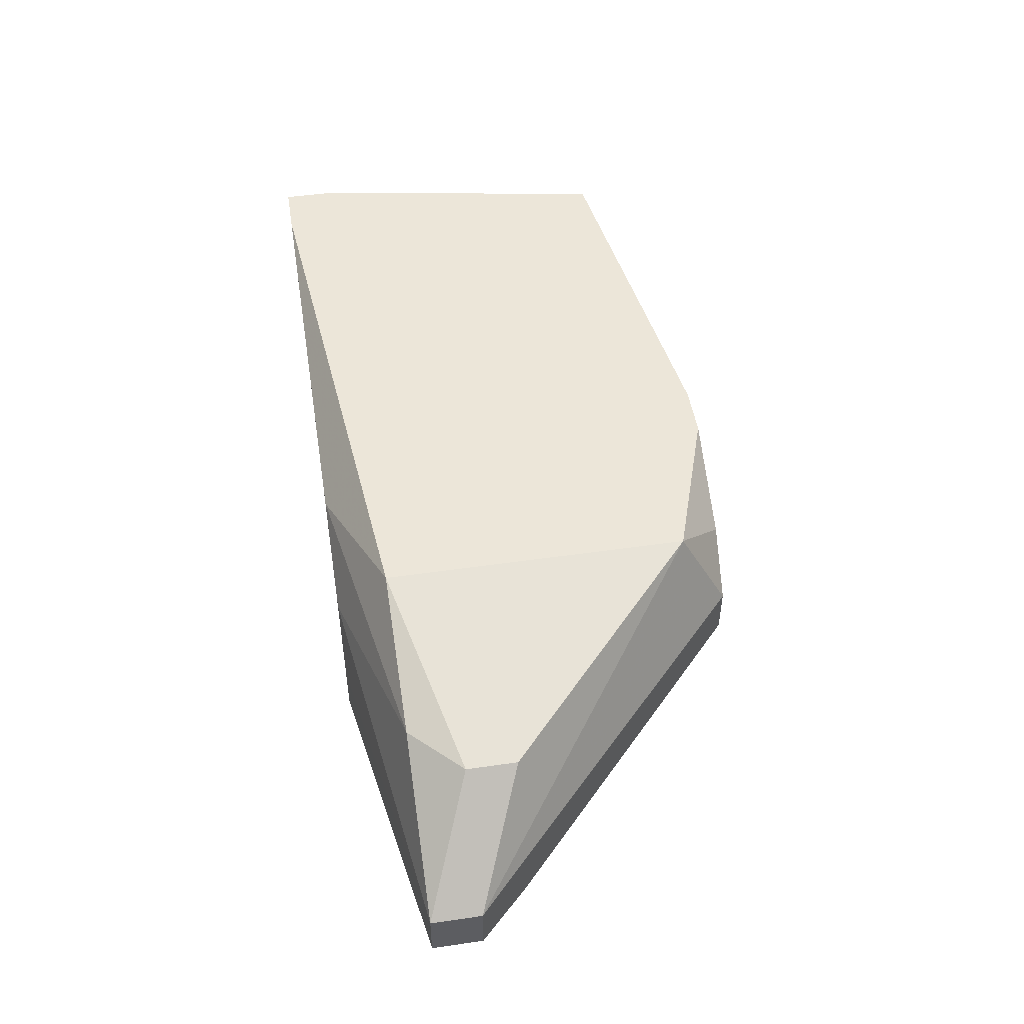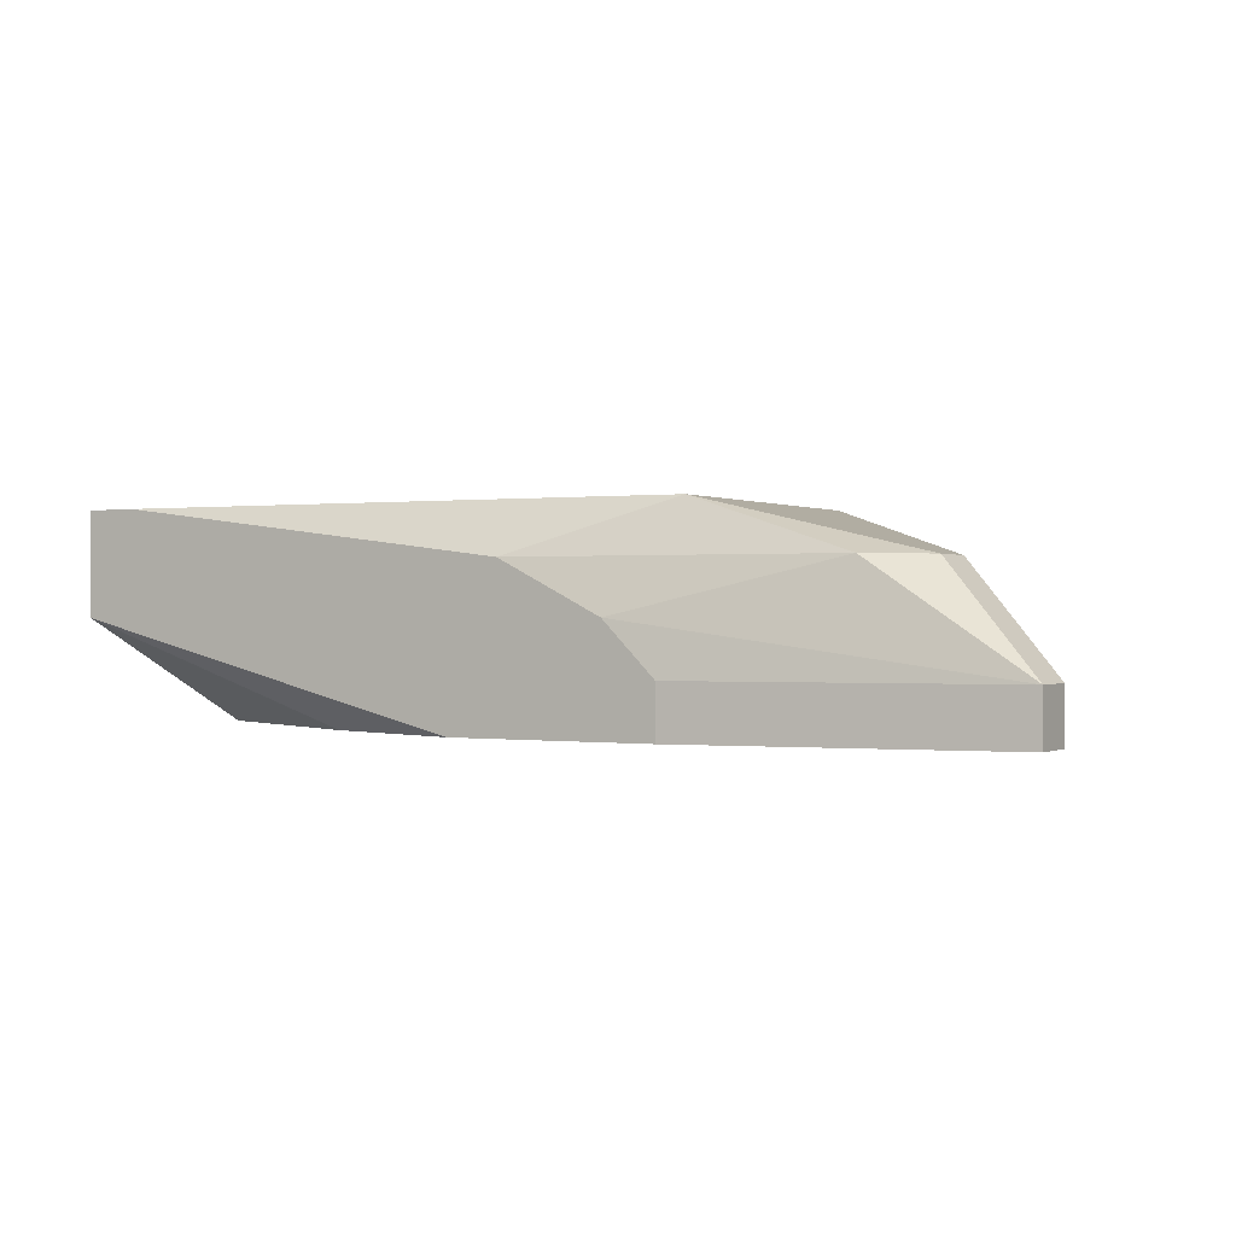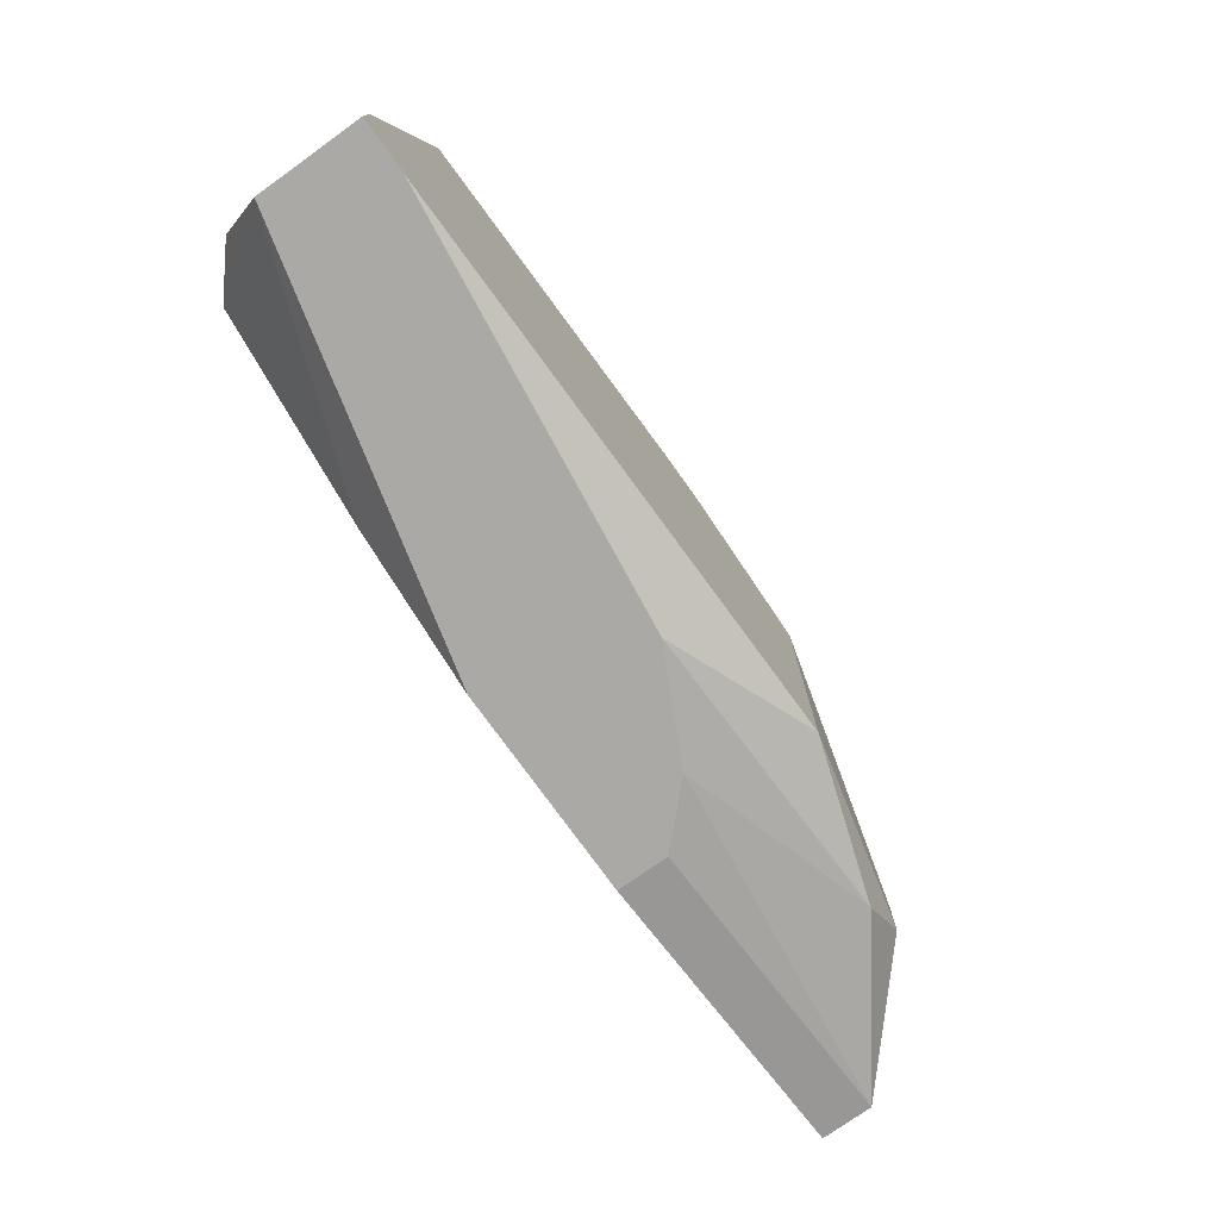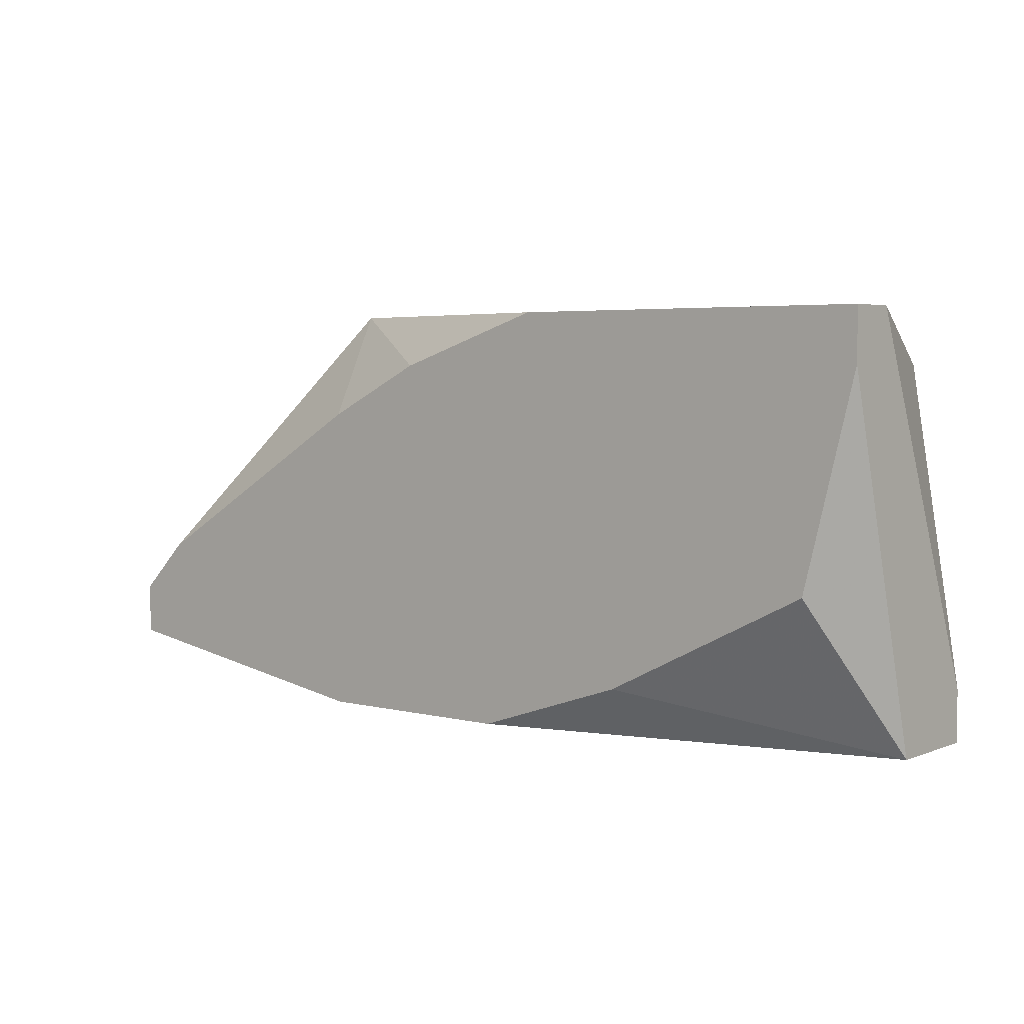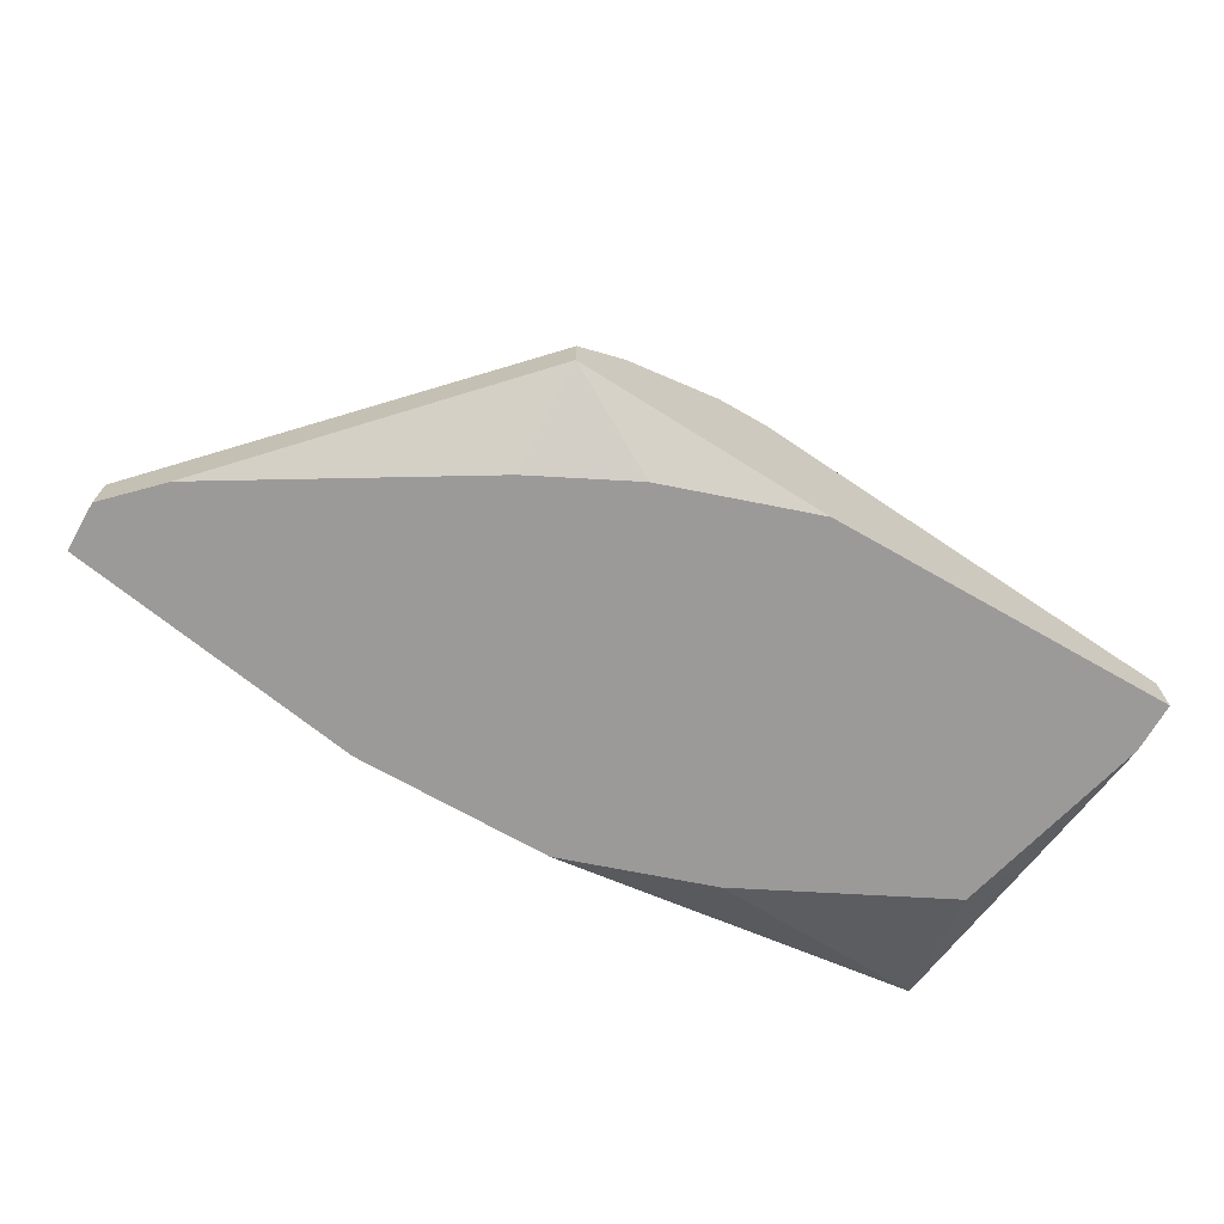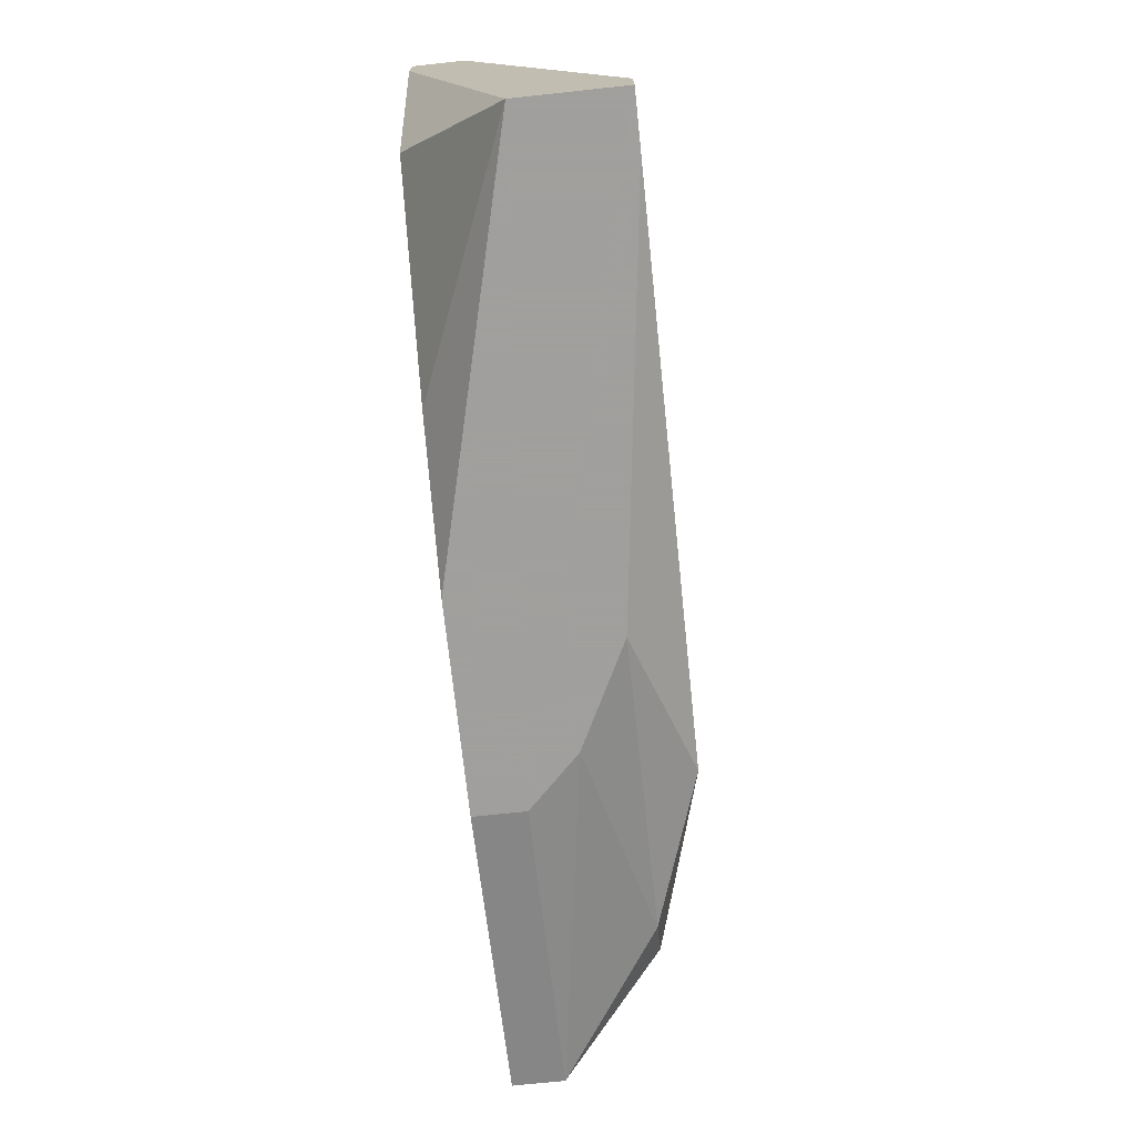
<metadata>
{"format":"obj","ext":"obj","renderer":"f3d","projection":"perspective","resolution":1024,"background":"white","views":[{"elev":49.3,"azim":-99.1,"up":"+Y"},{"elev":-0.1,"azim":-149.9,"up":"+Y"},{"elev":-75.5,"azim":125.6,"up":"+Z"},{"elev":4.2,"azim":38.9,"up":"+Z"},{"elev":-69.3,"azim":-29.8,"up":"+Y"},{"elev":-71.5,"azim":96.1,"up":"+Z"}]}
</metadata>
<code>
v -0.1625 0.4899 -0.0377
v -0.007687 0.5243 -0.0377
v -0.01629 0.5243 -0.0463
v -0.1625 0.4985 -0.0377
v -0.1625 0.4899 -0.0291
v -0.007687 0.5243 -0.0463
v -0.007687 0.5071 -0.0463
v -0.1625 0.4985 -0.0291
v -0.007687 0.4985 0.02252
v -0.007687 0.4899 0.02252
v -0.007687 0.4899 0.01392
v -0.01629 0.5243 0.01392
v -0.1539 0.4899 -0.0205
v -0.01629 0.4899 -0.0205
v -0.0507 0.4899 -0.0377
v -0.06791 0.4899 0.02252
v -0.08511 0.5243 0.02252
v -0.07651 0.5243 0.02252
v -0.08511 0.5157 -0.0463
v -0.07651 0.4899 -0.0463
v -0.09372 0.4899 0.01392
v -0.1023 0.5157 0.02252
v -0.1023 0.5071 -0.0463
v -0.1109 0.5243 0.01392
v -0.1109 0.5243 -0.0377
v -0.1109 0.5071 0.02252
v -0.1109 0.4985 0.02252
v -0.1453 0.5157 -0.0291
v -0.1109 0.4899 0.005313
v -0.1109 0.4985 -0.0463
v -0.1109 0.4899 -0.0463
v -0.1453 0.5157 -0.0205
v -0.1367 0.5157 -0.0377
f 7 11 14
f 7 14 15
f 7 15 20
f 2 12 9
f 10 11 7
f 10 7 6
f 10 6 2
f 10 2 9
f 3 19 25
f 18 9 12
f 33 4 28
f 33 28 25
f 33 25 19
f 23 4 33
f 23 33 19
f 8 26 24
f 17 18 12
f 17 12 2
f 17 2 6
f 17 6 3
f 17 3 25
f 17 25 24
f 13 26 8
f 30 23 19
f 30 19 3
f 30 3 6
f 30 6 7
f 30 7 20
f 30 20 31
f 30 31 1
f 30 1 4
f 30 4 23
f 32 8 24
f 32 24 25
f 32 25 28
f 32 28 4
f 32 4 8
f 22 17 24
f 22 24 26
f 27 21 16
f 27 16 10
f 27 10 9
f 27 9 18
f 27 18 17
f 27 17 22
f 27 22 26
f 27 26 13
f 5 13 8
f 5 8 4
f 5 4 1
f 29 27 13
f 29 13 5
f 29 5 1
f 29 1 31
f 29 31 20
f 29 20 15
f 29 15 14
f 29 14 11
f 29 11 10
f 29 10 16
f 29 16 21
f 29 21 27

</code>
